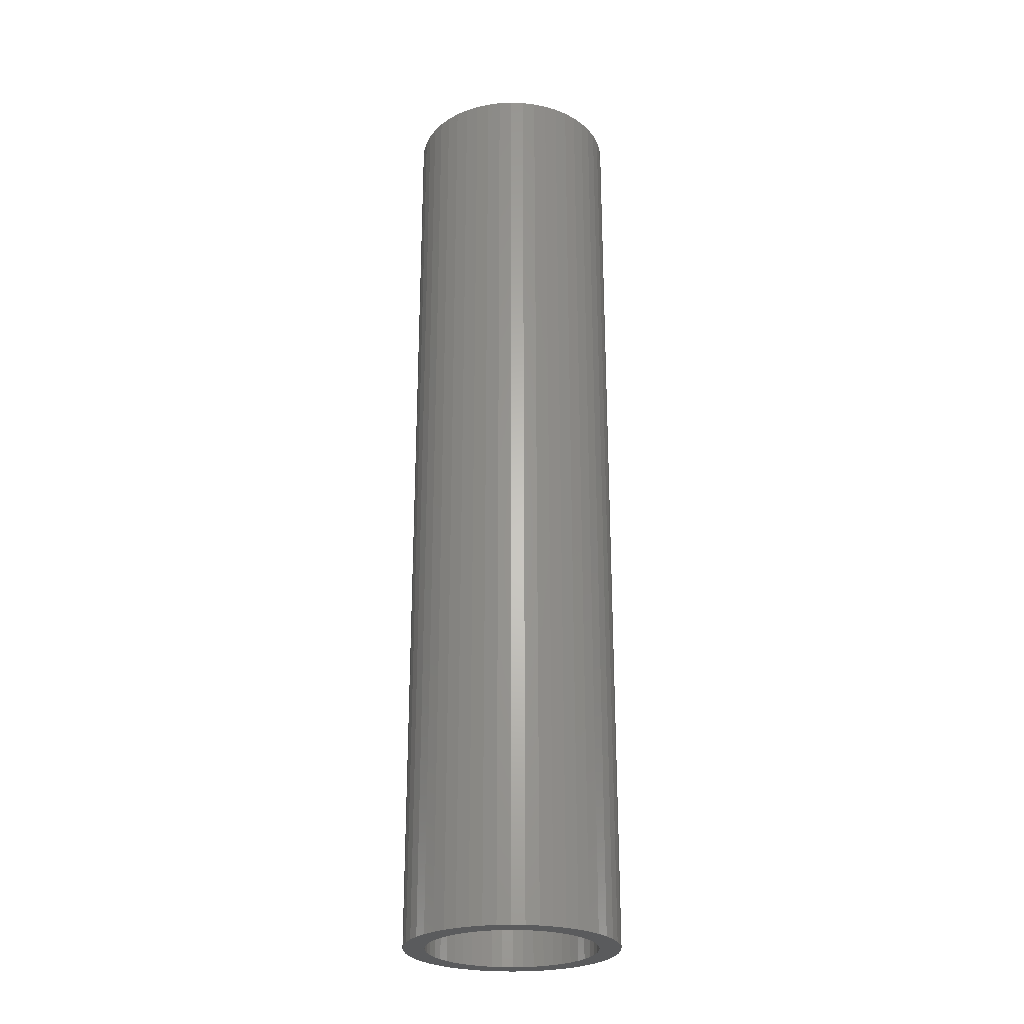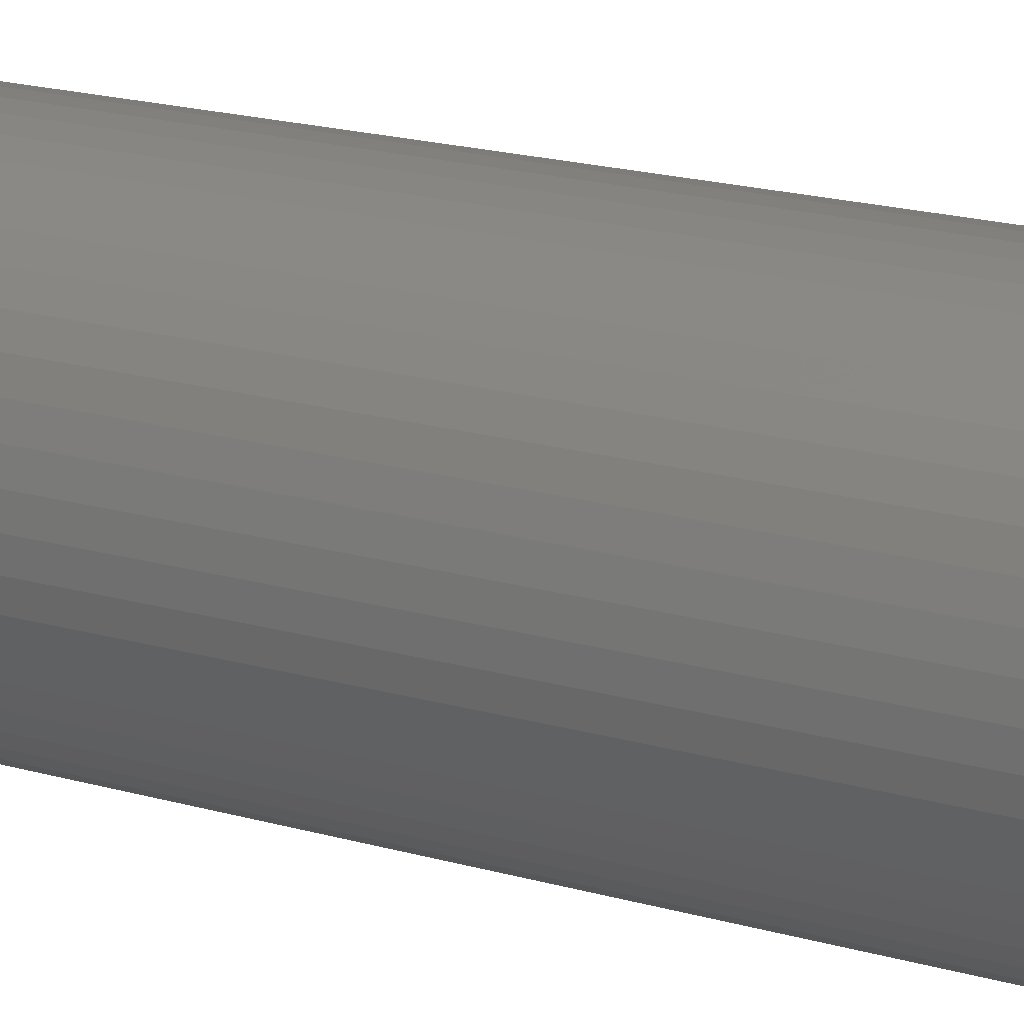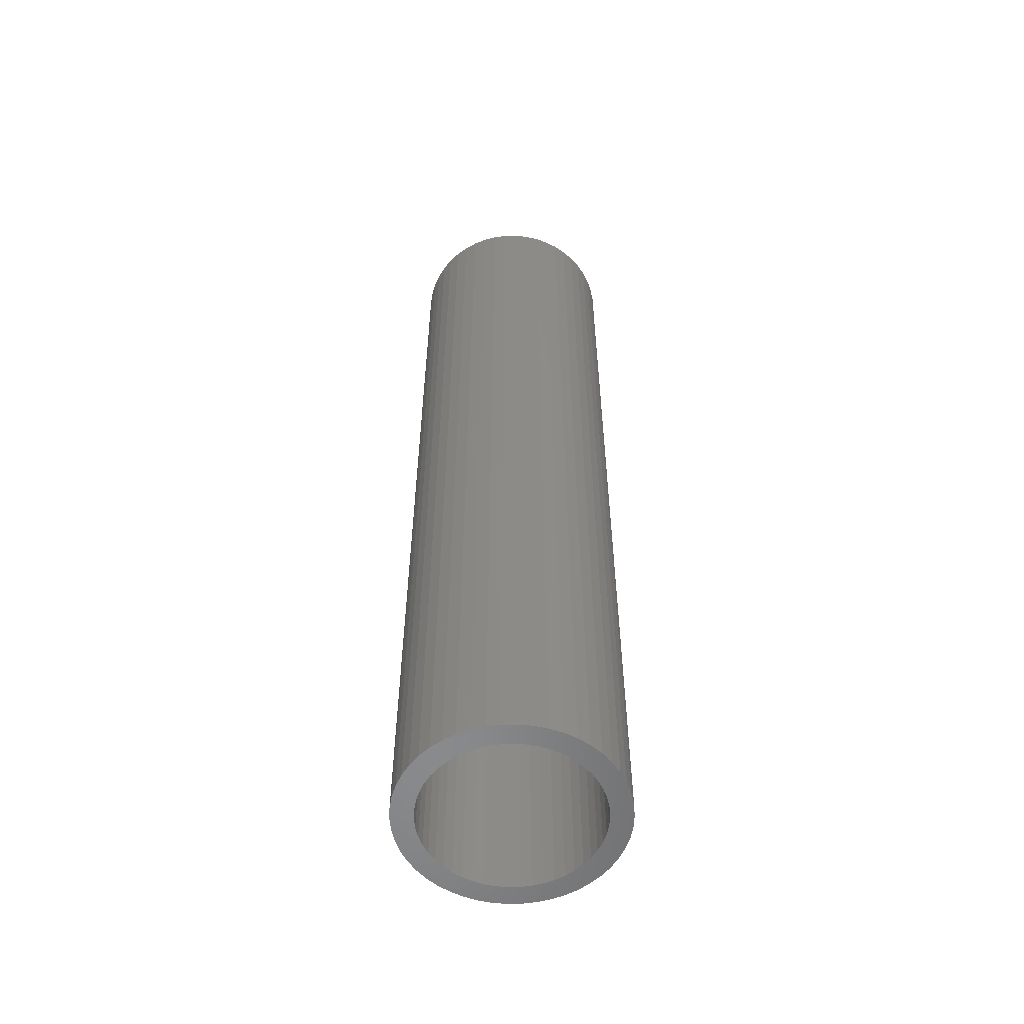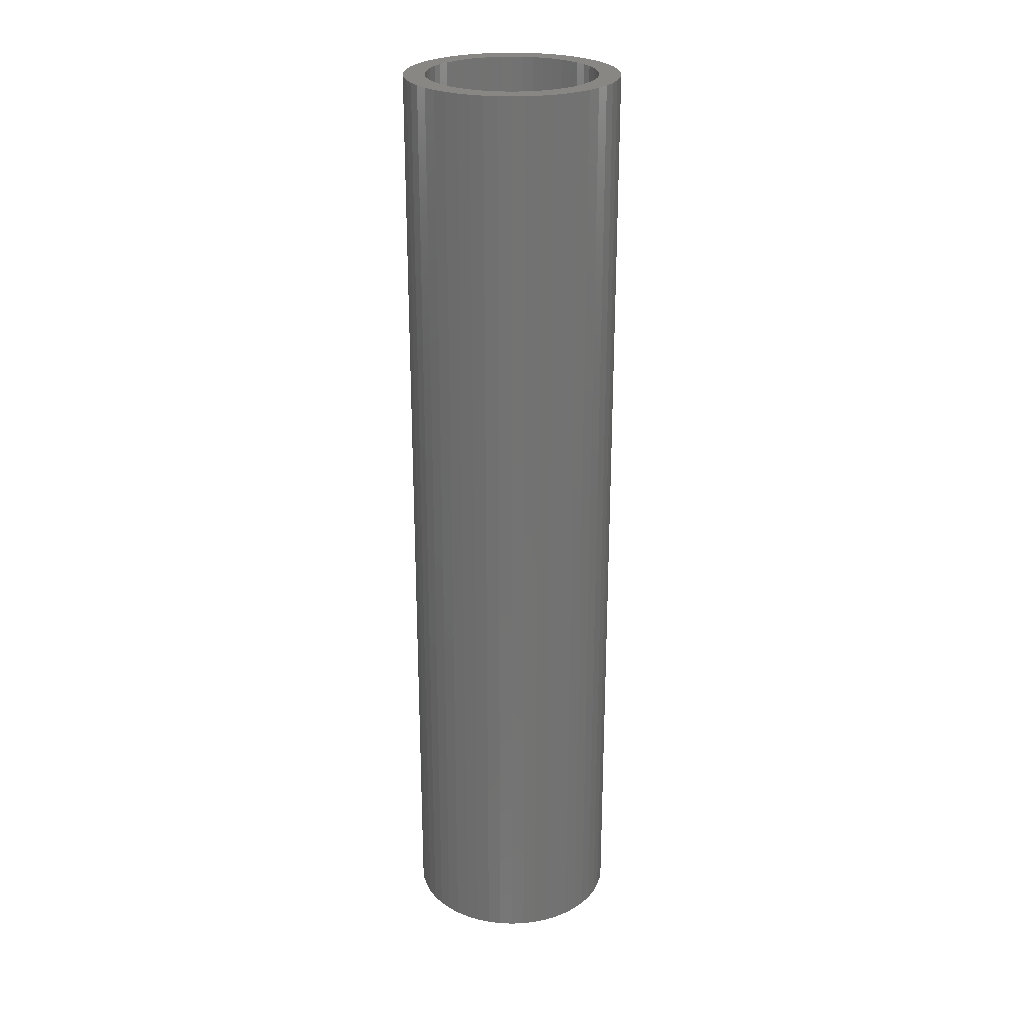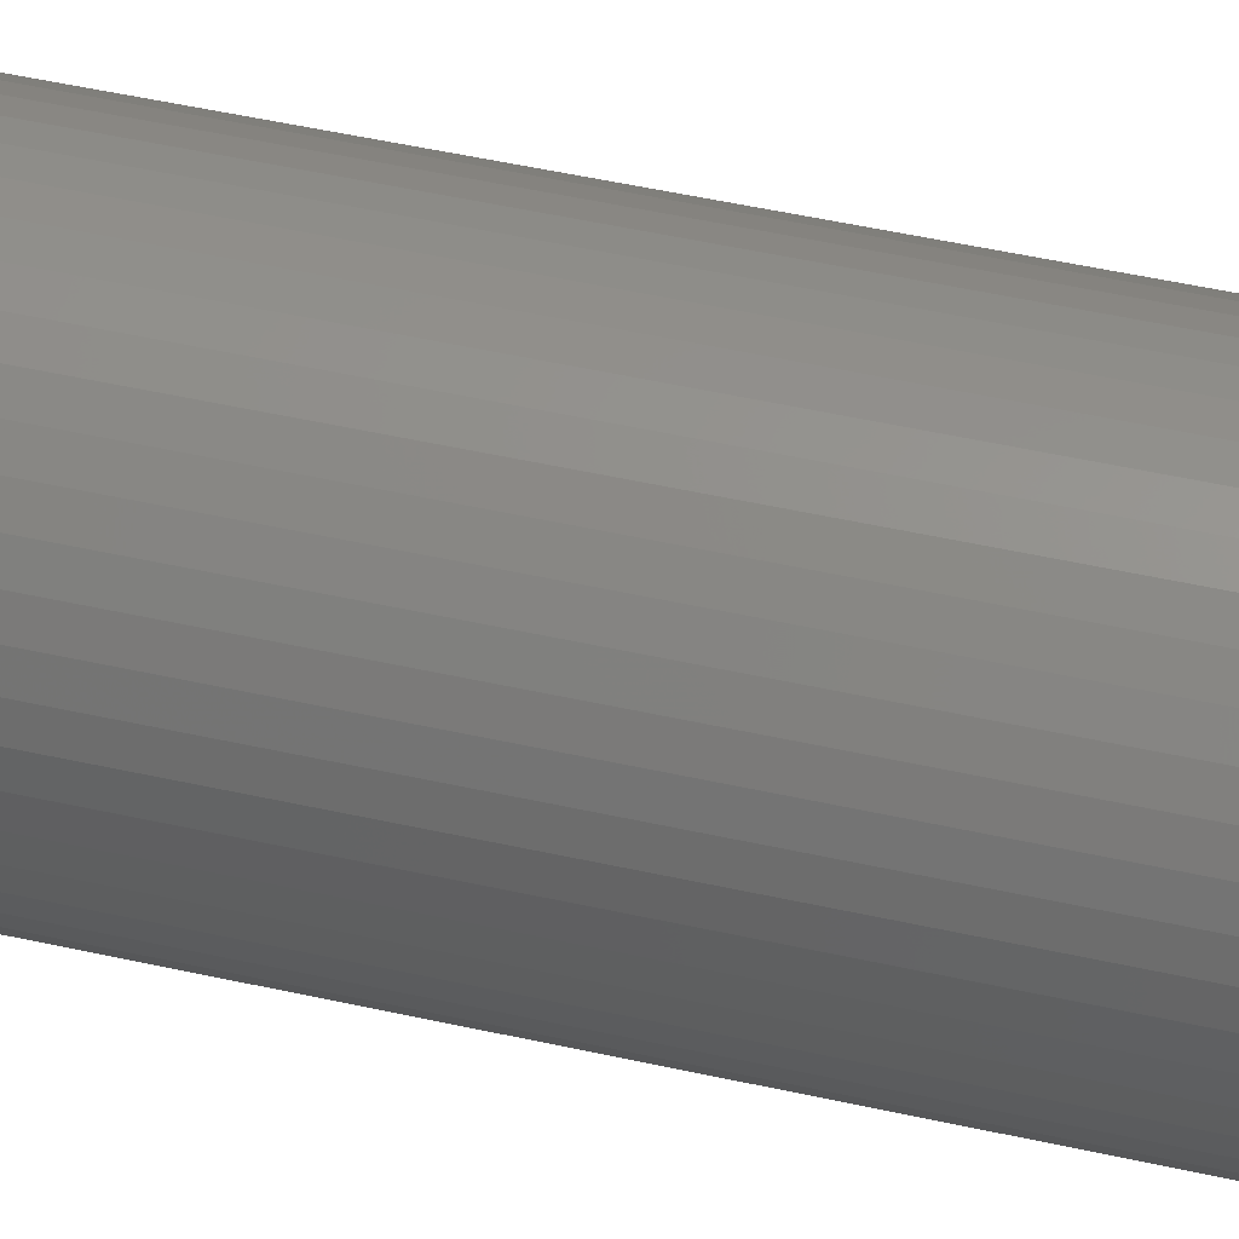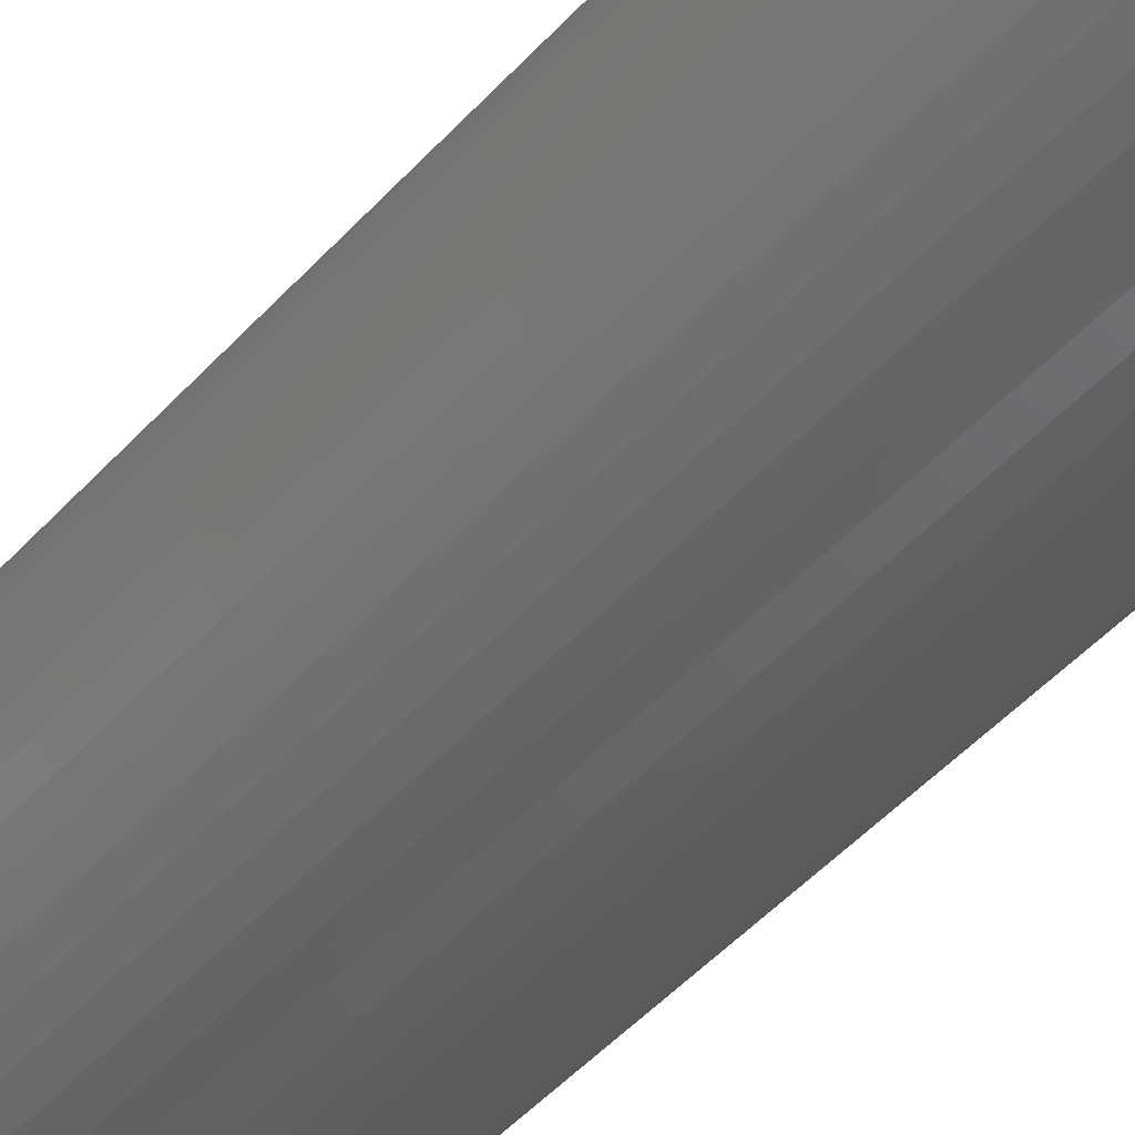
<metadata>
{"format":"stl","ext":"stl","renderer":"f3d","projection":"perspective","resolution":1024,"background":"white","views":[{"elev":-25.9,"azim":-89.5,"up":"+Z"},{"elev":14.9,"azim":124.8,"up":"+Y"},{"elev":-55.9,"azim":-13.3,"up":"+Z"},{"elev":25.2,"azim":-154.7,"up":"+Z"},{"elev":46.0,"azim":104.7,"up":"+Y"},{"elev":-43.2,"azim":-37.4,"up":"+Y"}]}
</metadata>
<code>
# stl→obj: 200 verts, 400 faces
v 2.25 0 10
v 2.232 0.282 -10
v 2.232 0.282 10
v 2.25 0 -10
v -2.25 0 -10
v -2.232 0.282 10
v -2.232 0.282 -10
v -2.25 0 10
v 0.1413 2.246 -10
v -0.1413 2.246 10
v 0.1413 2.246 10
v -0.1413 2.246 -10
v -0.1413 -2.246 -10
v 0.1413 -2.246 10
v -0.1413 -2.246 10
v 0.1413 -2.246 -10
v 1.64 1.54 -10
v 1.434 1.734 10
v 1.64 1.54 10
v 1.434 1.734 -10
v -1.434 1.734 -10
v -1.64 1.54 10
v -1.434 1.734 10
v -1.64 1.54 -10
v -0.6953 2.14 -10
v -0.958 2.036 10
v -0.6953 2.14 10
v -0.958 2.036 -10
v 2.092 -0.8283 10
v 2.179 -0.5596 -10
v 2.179 -0.5596 10
v 2.092 -0.8283 -10
v 2.092 0.8283 10
v 1.972 1.084 -10
v 1.972 1.084 10
v 2.092 0.8283 -10
v 2.179 0.5596 -10
v 2.179 0.5596 10
v 0.958 2.036 -10
v 0.6953 2.14 10
v 0.958 2.036 10
v 0.6953 2.14 -10
v 0.4216 2.21 10
v 0.4216 2.21 -10
v 1.206 1.9 10
v 1.206 1.9 -10
v -2.092 0.8283 -10
v -1.972 1.084 10
v -1.972 1.084 -10
v -2.092 0.8283 10
v -1.82 1.323 -10
v -1.82 1.323 10
v -2.179 0.5596 -10
v -2.179 0.5596 10
v -1.206 1.9 10
v -1.206 1.9 -10
v -0.4216 2.21 10
v -0.4216 2.21 -10
v 0.4216 -2.21 10
v 0.4216 -2.21 -10
v 1.82 1.323 10
v 1.82 1.323 -10
v 1.8 0 10
v 1.786 0.2256 10
v 2.232 -0.282 10
v 1.743 0.4476 10
v 1.786 -0.2256 10
v 1.674 0.6626 10
v 1.577 0.8672 10
v 1.743 -0.4476 10
v 1.456 1.058 10
v 1.312 1.232 10
v 1.147 1.387 10
v 0.9645 1.52 10
v 0.7664 1.629 10
v 0.5562 1.712 10
v 0.3373 1.768 10
v 0.113 1.796 10
v -0.113 1.796 10
v -0.3373 1.768 10
v -0.5562 1.712 10
v -0.7664 1.629 10
v -0.9645 1.52 10
v -1.147 1.387 10
v -1.312 1.232 10
v -1.456 1.058 10
v -1.577 0.8672 10
v -1.674 0.6626 10
v -1.743 0.4476 10
v 1.674 -0.6626 10
v 1.972 -1.084 10
v 1.577 -0.8672 10
v 1.82 -1.323 10
v 1.456 -1.058 10
v 1.64 -1.54 10
v 1.312 -1.232 10
v 1.434 -1.734 10
v 1.147 -1.387 10
v 1.206 -1.9 10
v 0.9645 -1.52 10
v 0.958 -2.036 10
v 0.7664 -1.629 10
v 0.6953 -2.14 10
v 0.5562 -1.712 10
v 0.3373 -1.768 10
v 0.113 -1.796 10
v -0.113 -1.796 10
v -0.3373 -1.768 10
v -0.4216 -2.21 10
v -0.5562 -1.712 10
v -0.6953 -2.14 10
v -0.7664 -1.629 10
v -0.958 -2.036 10
v -0.9645 -1.52 10
v -1.206 -1.9 10
v -1.147 -1.387 10
v -1.434 -1.734 10
v -1.312 -1.232 10
v -1.64 -1.54 10
v -1.456 -1.058 10
v -1.82 -1.323 10
v -1.577 -0.8672 10
v -1.972 -1.084 10
v -1.674 -0.6626 10
v -2.092 -0.8283 10
v -1.743 -0.4476 10
v -2.179 -0.5596 10
v -1.786 -0.2256 10
v -2.232 -0.282 10
v -1.8 0 10
v -1.786 0.2256 10
v 2.232 -0.282 -10
v 1.972 -1.084 -10
v 1.82 -1.323 -10
v -1.64 -1.54 -10
v -1.434 -1.734 -10
v -1.82 -1.323 -10
v 1.8 0 -10
v 1.786 -0.2256 -10
v 1.743 -0.4476 -10
v 1.786 0.2256 -10
v 1.674 -0.6626 -10
v 1.577 -0.8672 -10
v 1.743 0.4476 -10
v 1.456 -1.058 -10
v 1.64 -1.54 -10
v 1.312 -1.232 -10
v 1.434 -1.734 -10
v 1.147 -1.387 -10
v 1.206 -1.9 -10
v 0.9645 -1.52 -10
v 0.958 -2.036 -10
v 0.7664 -1.629 -10
v 0.6953 -2.14 -10
v 0.5562 -1.712 -10
v 0.3373 -1.768 -10
v 0.113 -1.796 -10
v -0.113 -1.796 -10
v -0.3373 -1.768 -10
v -0.4216 -2.21 -10
v -0.5562 -1.712 -10
v -0.6953 -2.14 -10
v -0.7664 -1.629 -10
v -0.958 -2.036 -10
v -0.9645 -1.52 -10
v -1.206 -1.9 -10
v -1.147 -1.387 -10
v -1.312 -1.232 -10
v -1.456 -1.058 -10
v -1.577 -0.8672 -10
v -1.972 -1.084 -10
v -1.674 -0.6626 -10
v -2.092 -0.8283 -10
v -1.743 -0.4476 -10
v 1.674 0.6626 -10
v 1.577 0.8672 -10
v 1.456 1.058 -10
v 1.312 1.232 -10
v 1.147 1.387 -10
v 0.9645 1.52 -10
v 0.7664 1.629 -10
v 0.5562 1.712 -10
v 0.3373 1.768 -10
v 0.113 1.796 -10
v -0.113 1.796 -10
v -0.3373 1.768 -10
v -0.5562 1.712 -10
v -0.7664 1.629 -10
v -0.9645 1.52 -10
v -1.147 1.387 -10
v -1.312 1.232 -10
v -1.456 1.058 -10
v -1.577 0.8672 -10
v -1.674 0.6626 -10
v -1.743 0.4476 -10
v -1.786 0.2256 -10
v -1.8 0 -10
v -2.179 -0.5596 -10
v -1.786 -0.2256 -10
v -2.232 -0.282 -10
f 1 2 3
f 2 1 4
f 5 6 7
f 6 5 8
f 9 10 11
f 10 9 12
f 13 14 15
f 14 13 16
f 17 18 19
f 18 17 20
f 21 22 23
f 22 21 24
f 25 26 27
f 26 25 28
f 29 30 31
f 30 29 32
f 33 34 35
f 34 33 36
f 3 37 38
f 37 3 2
f 39 40 41
f 40 39 42
f 42 43 40
f 43 42 44
f 20 45 18
f 45 20 46
f 47 48 49
f 48 47 50
f 51 22 24
f 22 51 52
f 53 50 47
f 50 53 54
f 28 55 26
f 55 28 56
f 12 57 10
f 57 12 58
f 16 59 14
f 59 16 60
f 38 36 33
f 36 38 37
f 61 17 19
f 17 61 62
f 35 62 61
f 62 35 34
f 44 11 43
f 11 44 9
f 46 41 45
f 41 46 39
f 49 52 51
f 52 49 48
f 7 54 53
f 54 7 6
f 63 1 3
f 64 3 38
f 1 63 65
f 66 38 33
f 67 65 63
f 68 33 35
f 65 67 31
f 69 35 61
f 70 31 67
f 31 70 29
f 3 64 63
f 38 66 64
f 33 68 66
f 71 61 19
f 35 69 68
f 61 71 69
f 72 19 18
f 19 72 71
f 73 18 45
f 18 73 72
f 45 74 73
f 41 74 45
f 41 75 74
f 40 75 41
f 40 76 75
f 43 76 40
f 43 77 76
f 11 77 43
f 11 78 77
f 11 79 78
f 10 79 11
f 10 80 79
f 57 80 10
f 57 81 80
f 27 81 57
f 27 82 81
f 26 82 27
f 26 83 82
f 55 83 26
f 83 55 84
f 23 84 55
f 84 23 85
f 22 85 23
f 85 22 86
f 52 86 22
f 86 52 87
f 48 87 52
f 87 48 88
f 88 50 89
f 50 88 48
f 90 29 70
f 29 90 91
f 92 91 90
f 91 92 93
f 94 93 92
f 93 94 95
f 96 95 94
f 95 96 97
f 98 97 96
f 97 98 99
f 100 99 98
f 100 101 99
f 102 101 100
f 102 103 101
f 104 103 102
f 104 59 103
f 105 59 104
f 105 14 59
f 106 14 105
f 107 14 106
f 107 15 14
f 108 15 107
f 108 109 15
f 110 109 108
f 110 111 109
f 112 111 110
f 112 113 111
f 114 113 112
f 115 114 116
f 114 115 113
f 117 116 118
f 116 117 115
f 119 118 120
f 121 120 122
f 118 119 117
f 123 122 124
f 125 124 126
f 127 126 128
f 120 121 119
f 129 128 130
f 54 89 50
f 89 54 131
f 122 123 121
f 6 131 54
f 124 125 123
f 131 6 130
f 126 127 125
f 8 130 6
f 128 129 127
f 130 8 129
f 56 23 55
f 23 56 21
f 58 27 57
f 27 58 25
f 65 4 1
f 4 65 132
f 93 133 91
f 133 93 134
f 31 132 65
f 132 31 30
f 135 117 119
f 117 135 136
f 135 121 137
f 121 135 119
f 138 4 132
f 139 132 30
f 4 138 2
f 140 30 32
f 141 2 138
f 142 32 133
f 2 141 37
f 143 133 134
f 144 37 141
f 37 144 36
f 132 139 138
f 30 140 139
f 32 142 140
f 145 134 146
f 133 143 142
f 134 145 143
f 147 146 148
f 146 147 145
f 149 148 150
f 148 149 147
f 150 151 149
f 152 151 150
f 152 153 151
f 154 153 152
f 154 155 153
f 60 155 154
f 60 156 155
f 16 156 60
f 16 157 156
f 16 158 157
f 13 158 16
f 13 159 158
f 160 159 13
f 160 161 159
f 162 161 160
f 162 163 161
f 164 163 162
f 164 165 163
f 166 165 164
f 165 166 167
f 136 167 166
f 167 136 168
f 135 168 136
f 168 135 169
f 137 169 135
f 169 137 170
f 171 170 137
f 170 171 172
f 172 173 174
f 173 172 171
f 175 36 144
f 36 175 34
f 176 34 175
f 34 176 62
f 177 62 176
f 62 177 17
f 178 17 177
f 17 178 20
f 179 20 178
f 20 179 46
f 180 46 179
f 180 39 46
f 181 39 180
f 181 42 39
f 182 42 181
f 182 44 42
f 183 44 182
f 183 9 44
f 184 9 183
f 185 9 184
f 185 12 9
f 186 12 185
f 186 58 12
f 187 58 186
f 187 25 58
f 188 25 187
f 188 28 25
f 189 28 188
f 56 189 190
f 189 56 28
f 21 190 191
f 190 21 56
f 24 191 192
f 51 192 193
f 191 24 21
f 49 193 194
f 47 194 195
f 53 195 196
f 192 51 24
f 7 196 197
f 198 174 173
f 174 198 199
f 193 49 51
f 200 199 198
f 194 47 49
f 199 200 197
f 195 53 47
f 5 197 200
f 196 7 53
f 197 5 7
f 150 97 99
f 97 150 148
f 91 32 29
f 32 91 133
f 164 111 113
f 111 164 162
f 173 127 198
f 127 173 125
f 95 134 93
f 134 95 146
f 154 101 103
f 101 154 152
f 60 103 59
f 103 60 154
f 160 15 109
f 15 160 13
f 166 113 115
f 113 166 164
f 137 123 171
f 123 137 121
f 171 125 173
f 125 171 123
f 198 129 200
f 129 198 127
f 200 8 5
f 8 200 129
f 148 95 97
f 95 148 146
f 152 99 101
f 99 152 150
f 162 109 111
f 109 162 160
f 136 115 117
f 115 136 166
f 89 194 88
f 194 89 195
f 176 71 177
f 71 176 69
f 183 76 77
f 76 183 182
f 182 75 76
f 75 182 181
f 188 81 82
f 81 188 187
f 88 193 87
f 193 88 194
f 140 67 139
f 67 140 70
f 141 66 144
f 66 141 64
f 179 72 73
f 72 179 178
f 180 73 74
f 73 180 179
f 131 195 89
f 195 131 196
f 86 191 85
f 191 86 192
f 187 80 81
f 80 187 186
f 191 84 85
f 84 191 190
f 138 64 141
f 64 138 63
f 177 72 178
f 72 177 71
f 185 78 79
f 78 185 184
f 181 74 75
f 74 181 180
f 130 196 131
f 196 130 197
f 87 192 86
f 192 87 193
f 186 79 80
f 79 186 185
f 190 83 84
f 83 190 189
f 189 82 83
f 82 189 188
f 139 63 138
f 63 139 67
f 157 107 106
f 107 157 158
f 124 174 126
f 174 124 172
f 122 172 124
f 172 122 170
f 156 106 105
f 106 156 157
f 153 104 102
f 104 153 155
f 175 69 176
f 69 175 68
f 144 68 175
f 68 144 66
f 184 77 78
f 77 184 183
f 143 90 142
f 90 143 92
f 142 70 140
f 70 142 90
f 147 98 96
f 98 147 149
f 147 94 145
f 94 147 96
f 145 92 143
f 92 145 94
f 120 170 122
f 170 120 169
f 155 105 104
f 105 155 156
f 149 100 98
f 100 149 151
f 151 102 100
f 102 151 153
f 165 116 114
f 116 165 167
f 159 110 108
f 110 159 161
f 158 108 107
f 108 158 159
f 167 118 116
f 118 167 168
f 126 199 128
f 199 126 174
f 128 197 130
f 197 128 199
f 163 114 112
f 114 163 165
f 161 112 110
f 112 161 163
f 118 169 120
f 169 118 168

</code>
